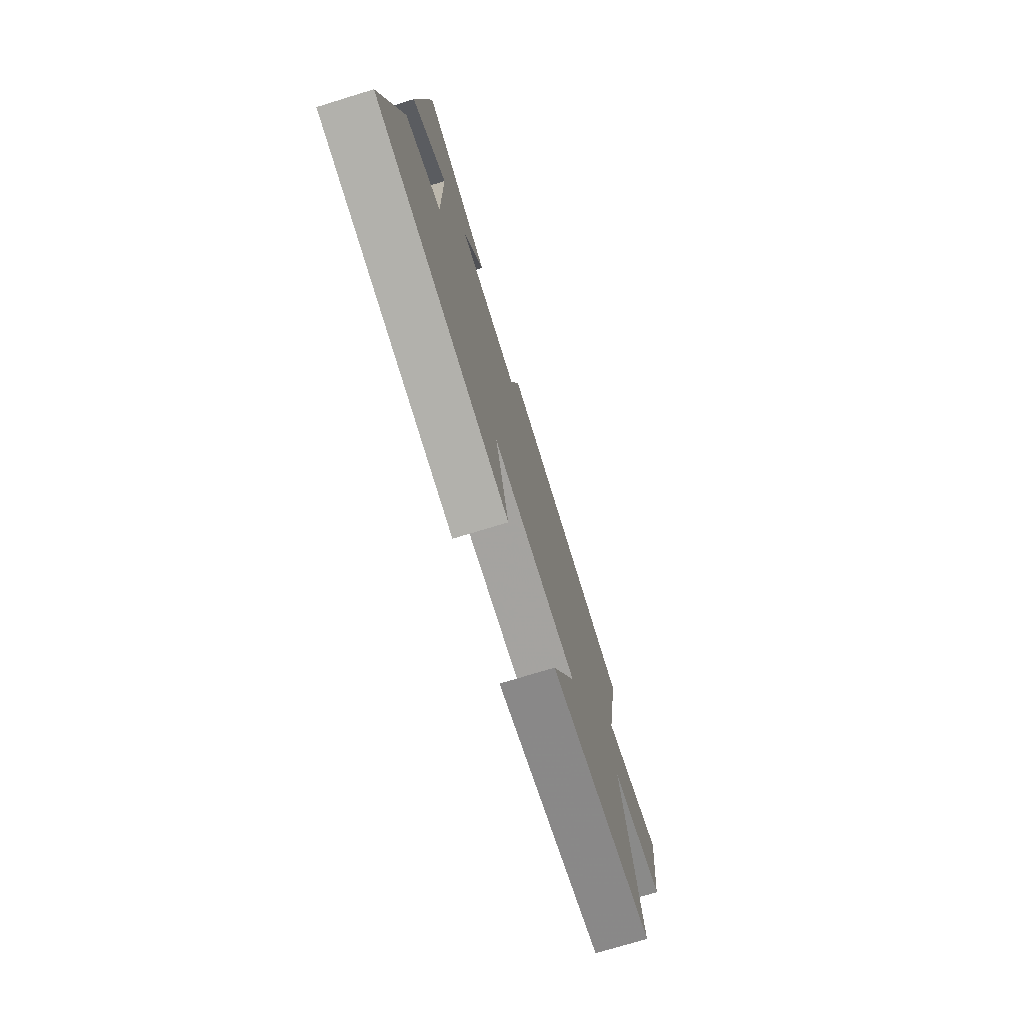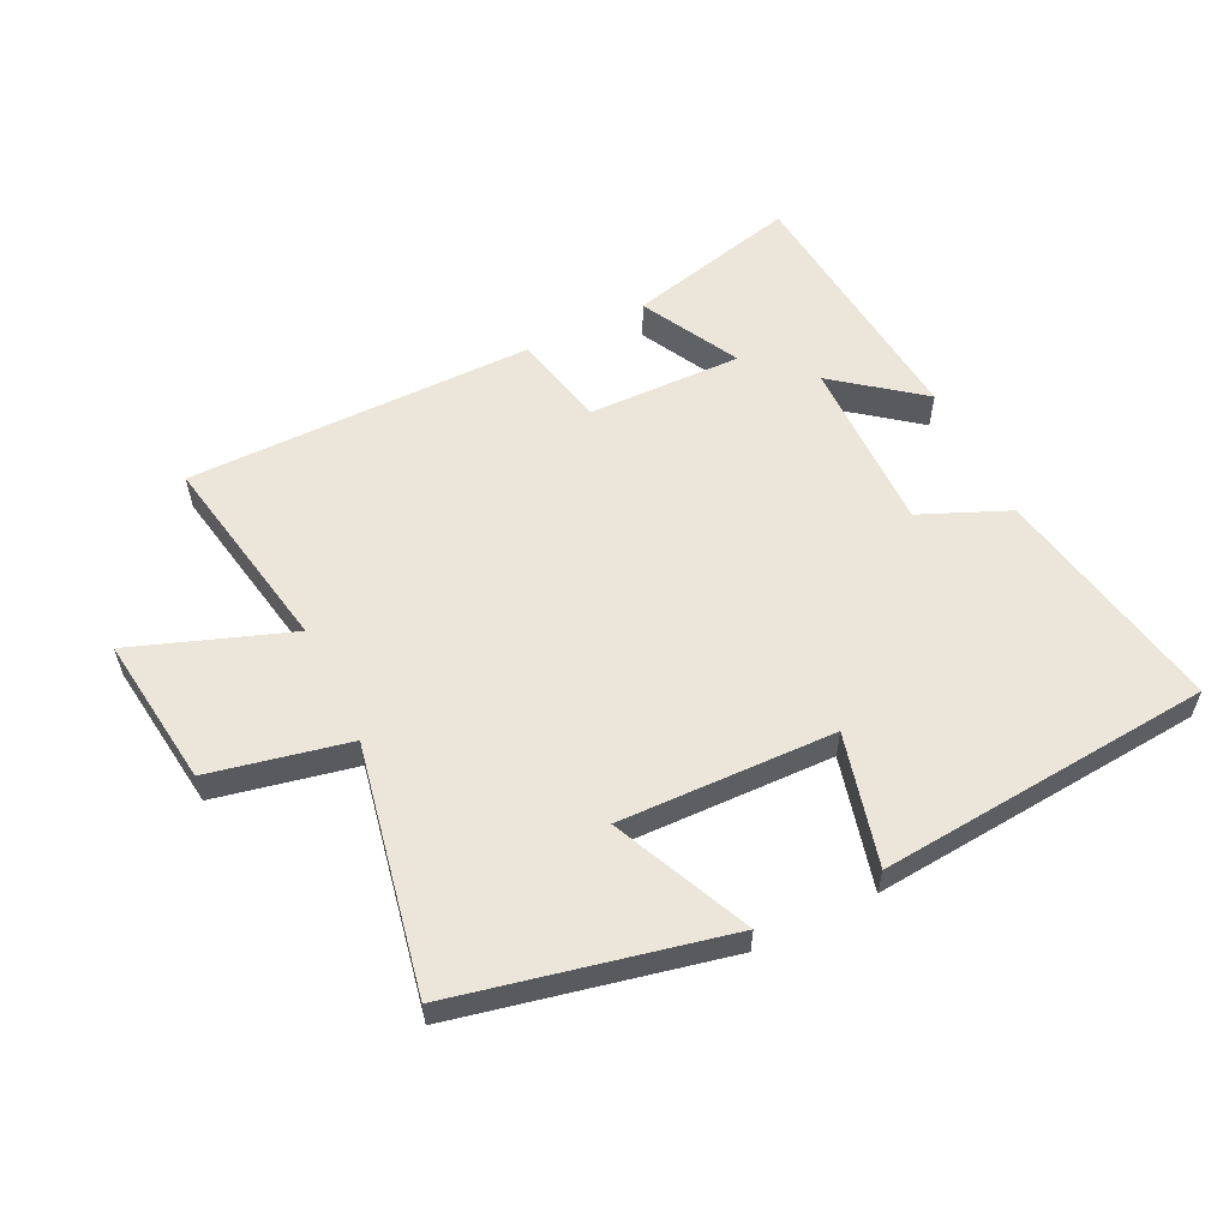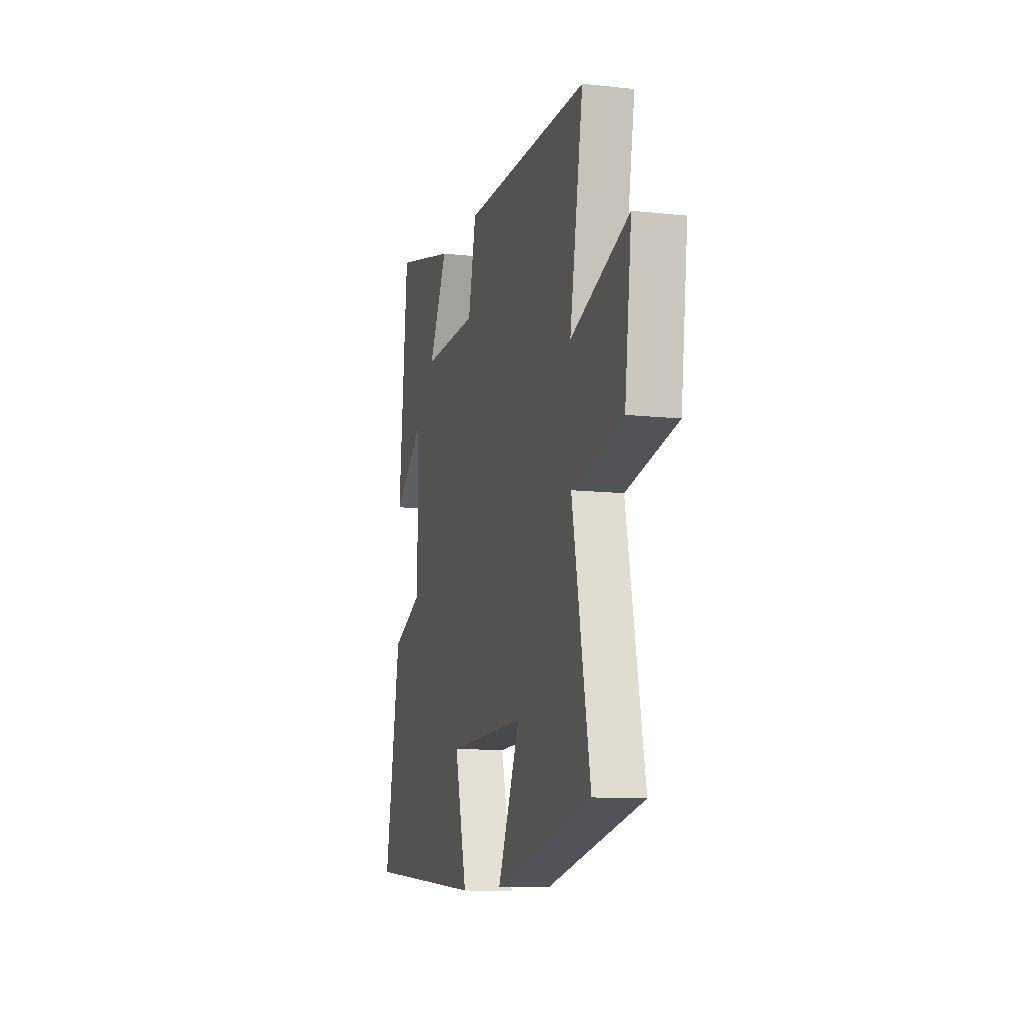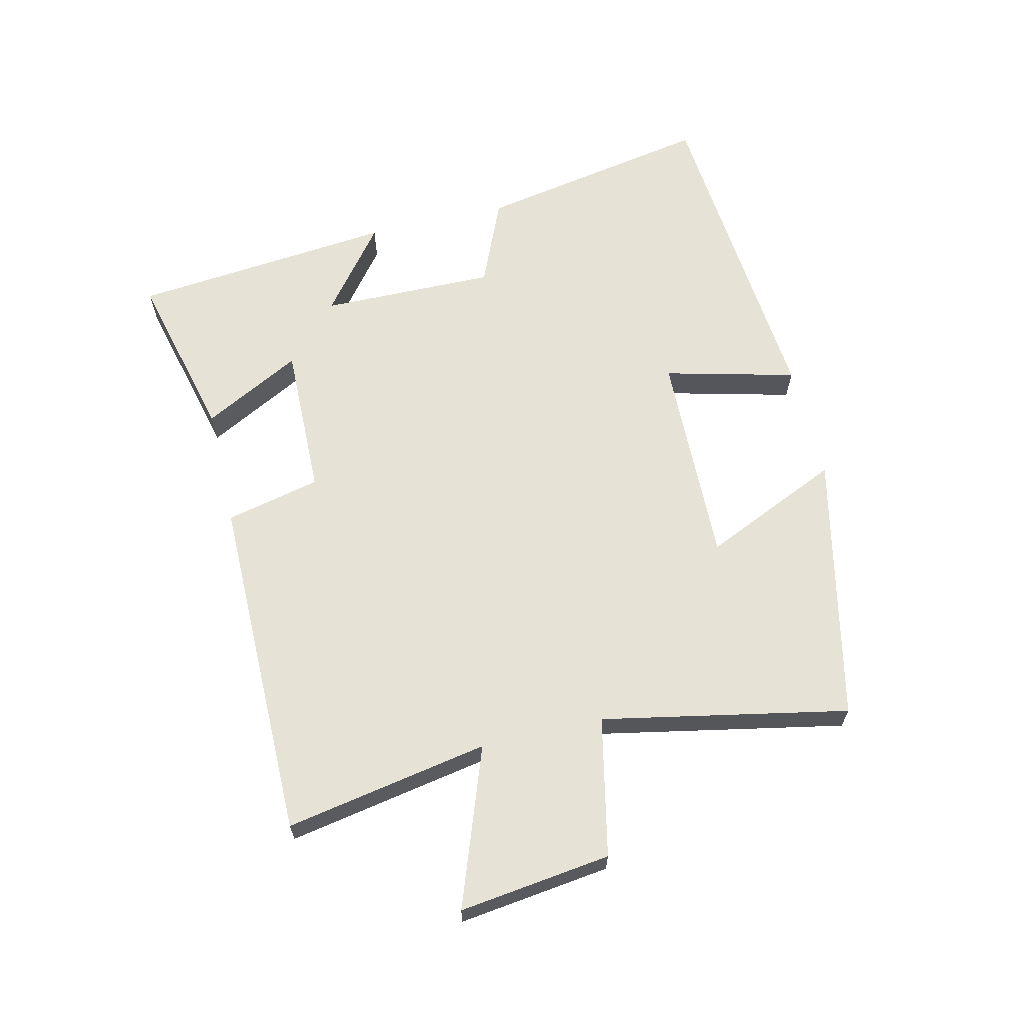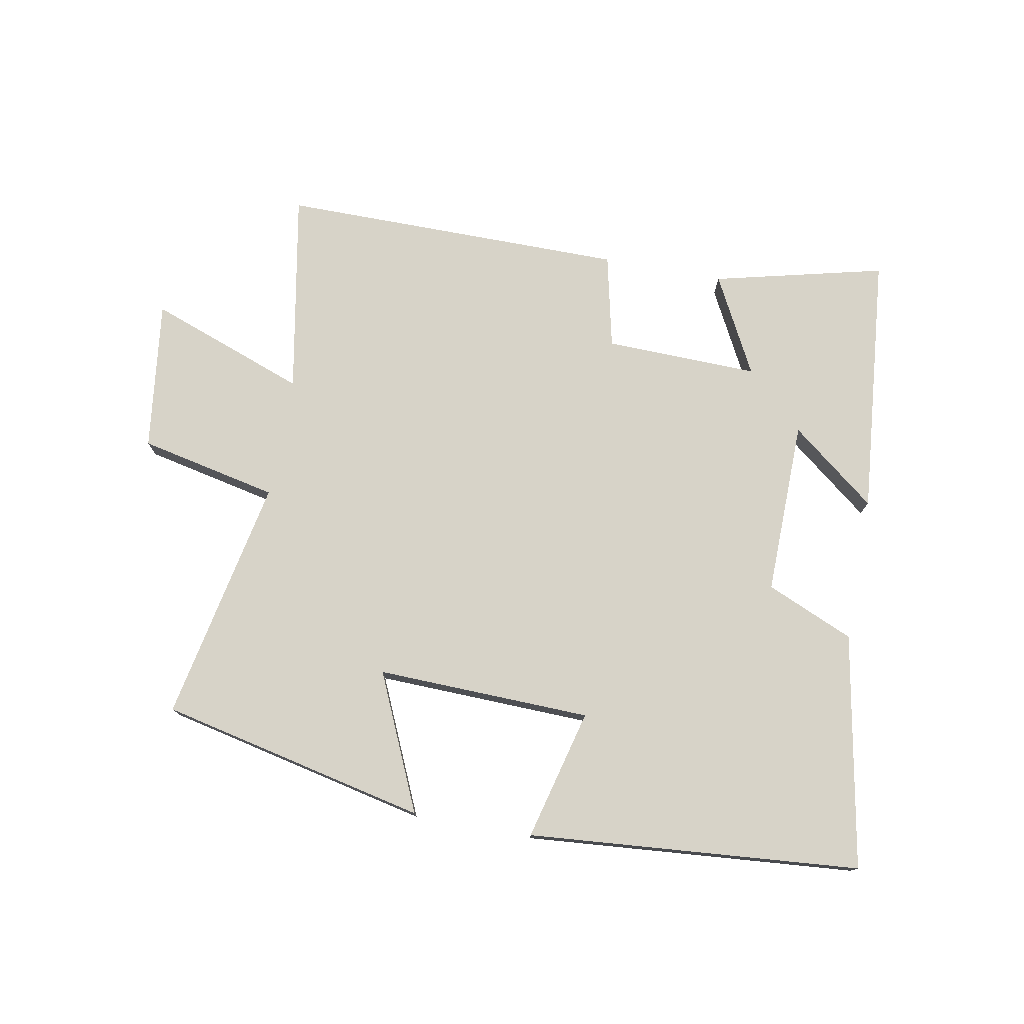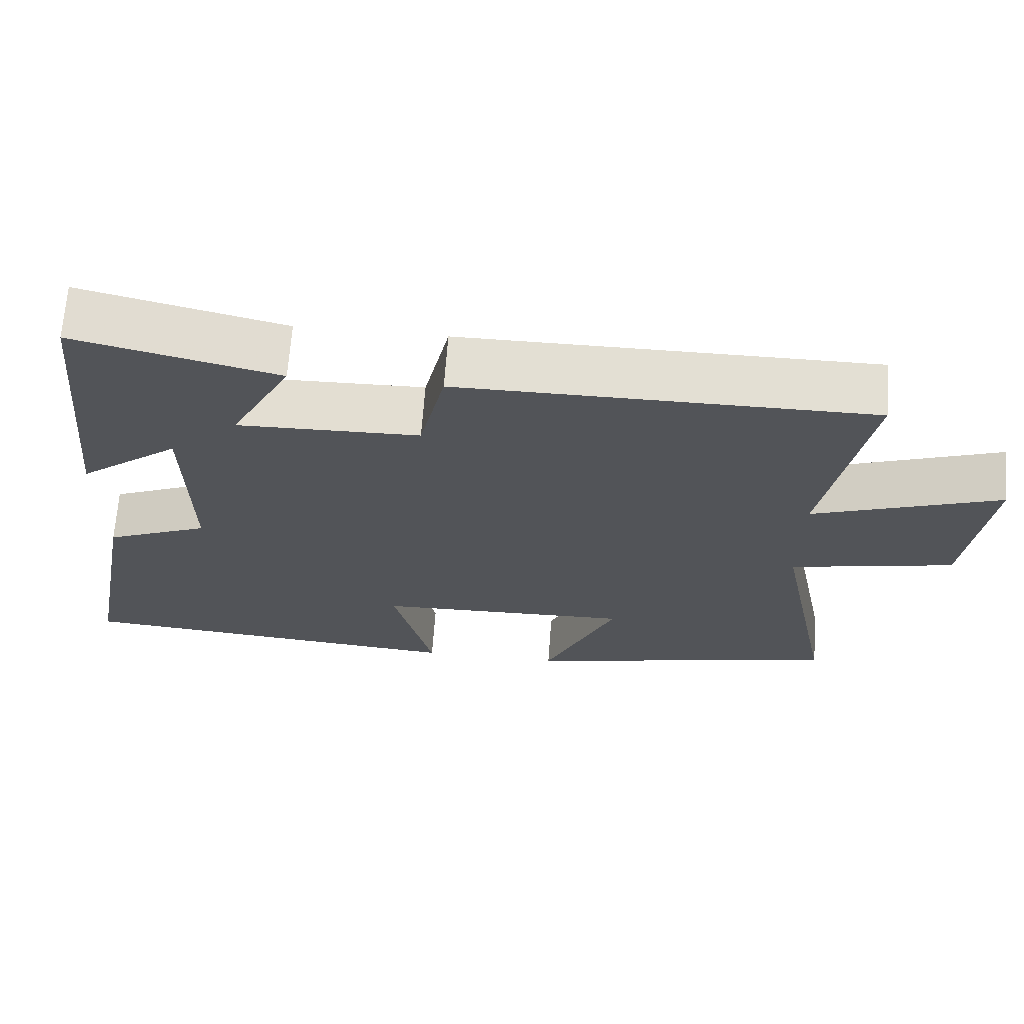
<metadata>
{"format":"obj","ext":"obj","renderer":"f3d","projection":"perspective","resolution":1024,"background":"white","views":[{"elev":-74.6,"azim":-73.0,"up":"+Z"},{"elev":57.2,"azim":153.8,"up":"+Y"},{"elev":-10.9,"azim":74.7,"up":"+Z"},{"elev":63.9,"azim":76.6,"up":"+Y"},{"elev":76.5,"azim":-169.5,"up":"+Y"},{"elev":67.0,"azim":4.2,"up":"+Z"}]}
</metadata>
<code>
v 0.578 0.07 -0.406
v 0.153 0.07 -0.5
v 0.25 0.07 -0.282
v -0.092 0.07 -0.292
v -0.039 0.07 -0.5
v -0.569 0.07 -0.456
v -0.5 0.07 -0.083
v -0.361 0.07 -0.023
v -0.365 0.07 0.255
v -0.5 0.07 0.149
v -0.46 0.07 0.566
v -0.188 0.07 0.5
v -0.27 0.07 0.344
v -0.026 0.07 0.35
v 0.008 0.07 0.5
v 0.558 0.07 0.501
v 0.5 0.07 0.179
v 0.75 0.07 0.27
v 0.72 0.07 0.03
v 0.5 0.07 -0.017
v 0.578 0 -0.406
v 0.153 0 -0.5
v 0.25 0 -0.282
v -0.092 0 -0.292
v -0.039 0 -0.5
v -0.569 0 -0.456
v -0.5 0 -0.083
v -0.361 0 -0.023
v -0.365 0 0.255
v -0.5 0 0.149
v -0.46 0 0.566
v -0.188 0 0.5
v -0.27 0 0.344
v -0.026 0 0.35
v 0.008 0 0.5
v 0.558 0 0.501
v 0.5 0 0.179
v 0.75 0 0.27
v 0.72 0 0.03
v 0.5 0 -0.017
f 17 18 19 20
f 14 15 16 17
f 13 14 17 20
f 11 12 13
f 10 11 13
f 9 10 13
f 13 20 1
f 9 13 1
f 8 9 1
f 6 7 8
f 5 6 8
f 4 5 8
f 3 4 8
f 1 2 3
f 1 3 8
f 40 39 38 37
f 37 36 35 34
f 40 37 34 33
f 33 32 31
f 33 31 30
f 33 30 29
f 21 40 33
f 21 33 29
f 21 29 28
f 28 27 26
f 28 26 25
f 28 25 24
f 28 24 23
f 23 22 21
f 28 23 21
f 1 21 22 2
f 2 22 23 3
f 3 23 24 4
f 4 24 25 5
f 5 25 26 6
f 6 26 27 7
f 7 27 28 8
f 8 28 29 9
f 9 29 30 10
f 10 30 31 11
f 11 31 32 12
f 12 32 33 13
f 13 33 34 14
f 14 34 35 15
f 15 35 36 16
f 16 36 37 17
f 17 37 38 18
f 18 38 39 19
f 19 39 40 20
f 20 40 21 1

</code>
